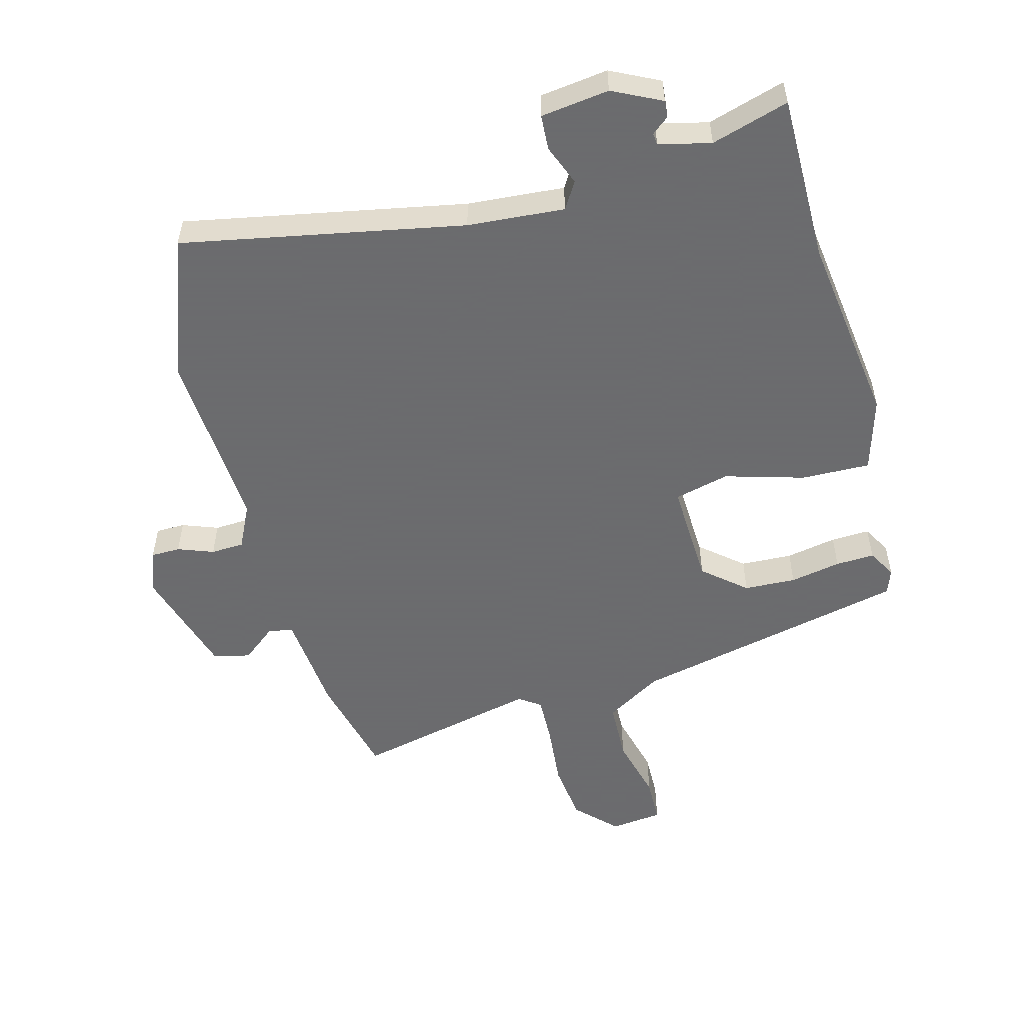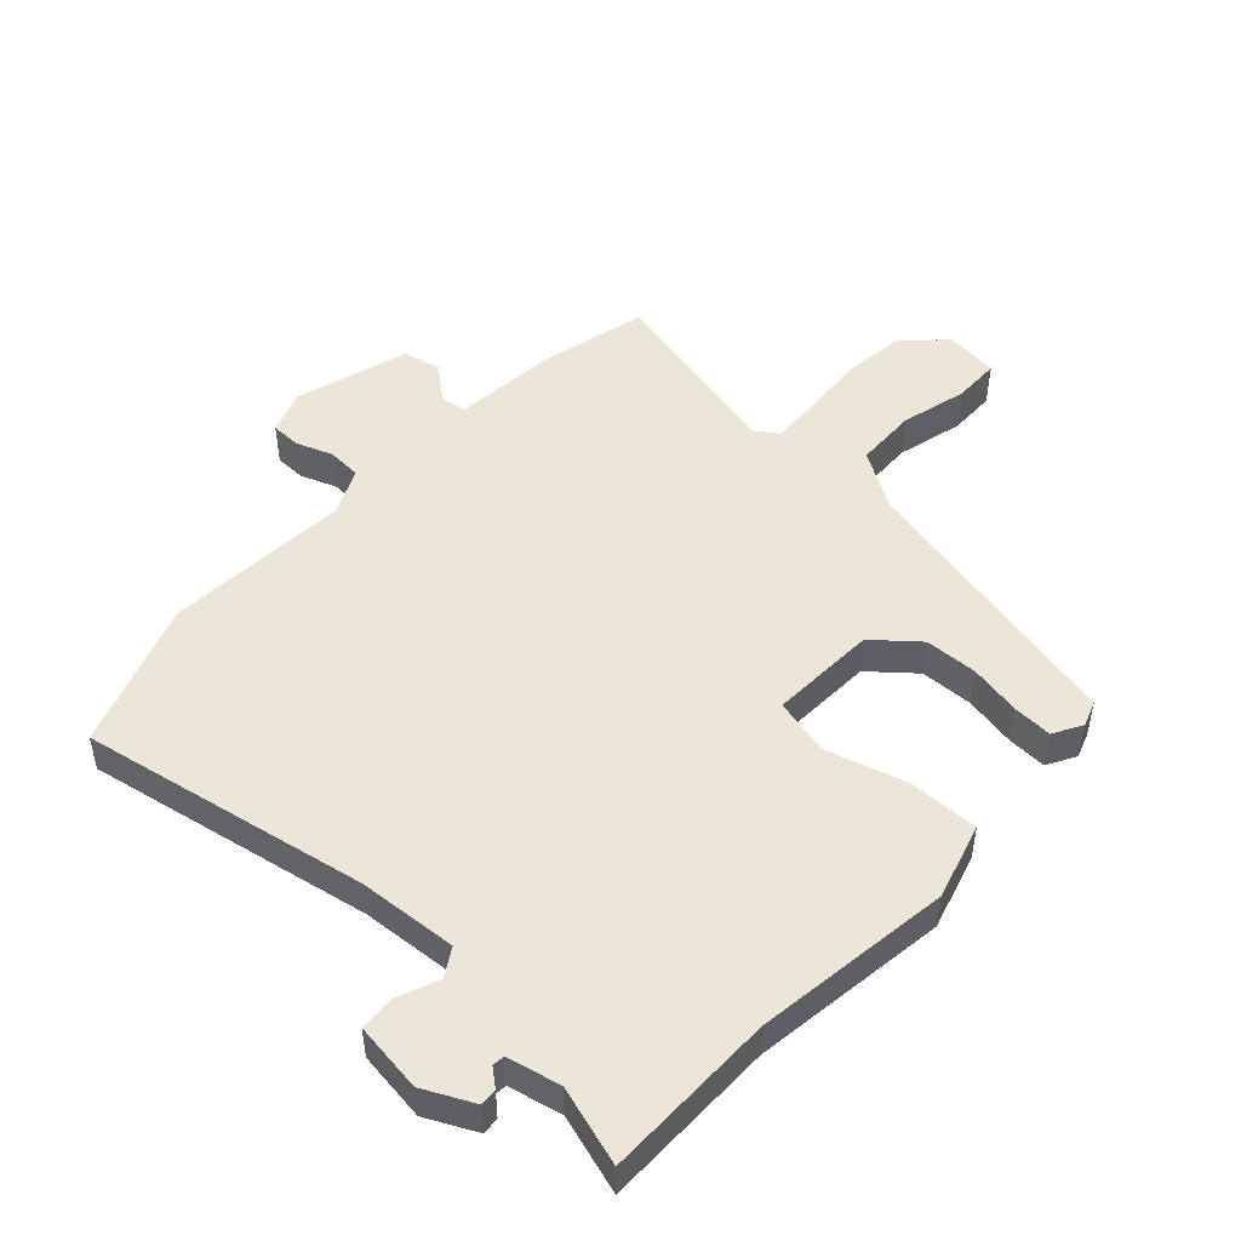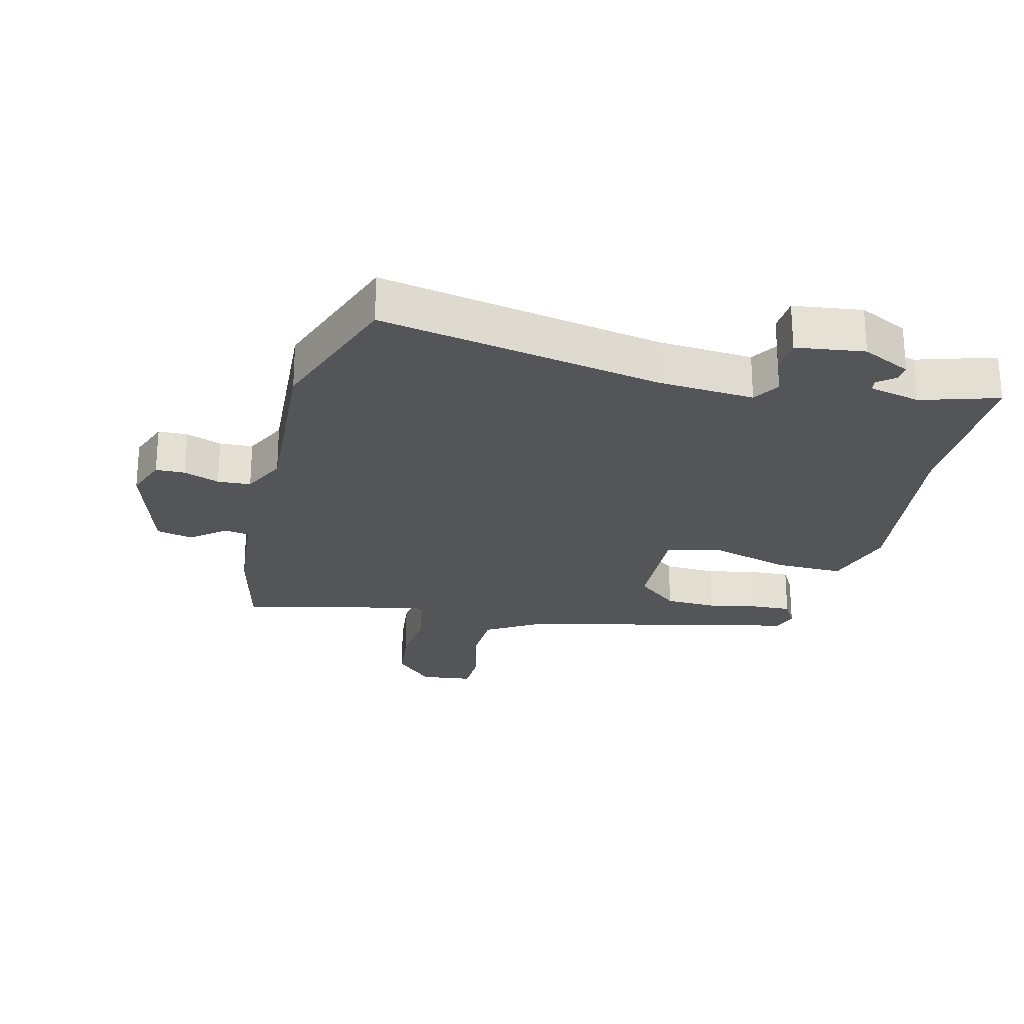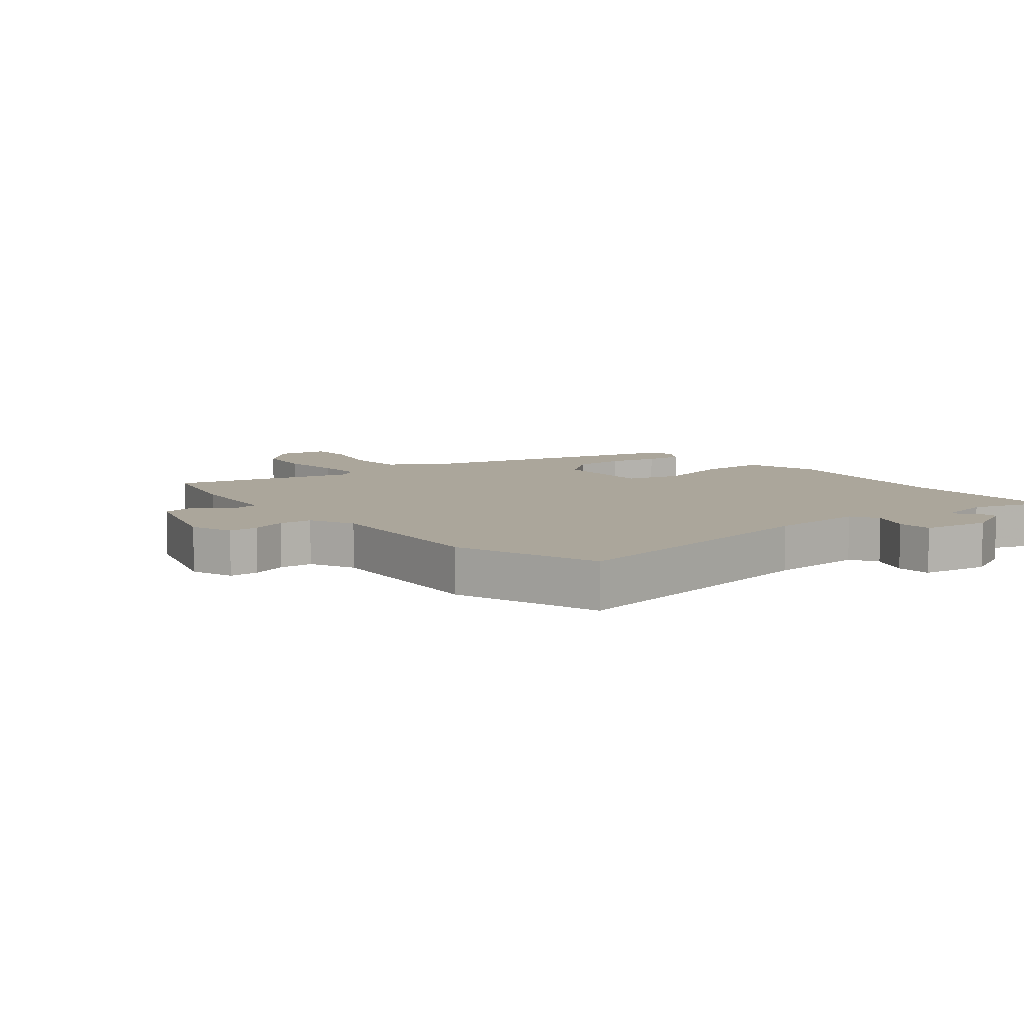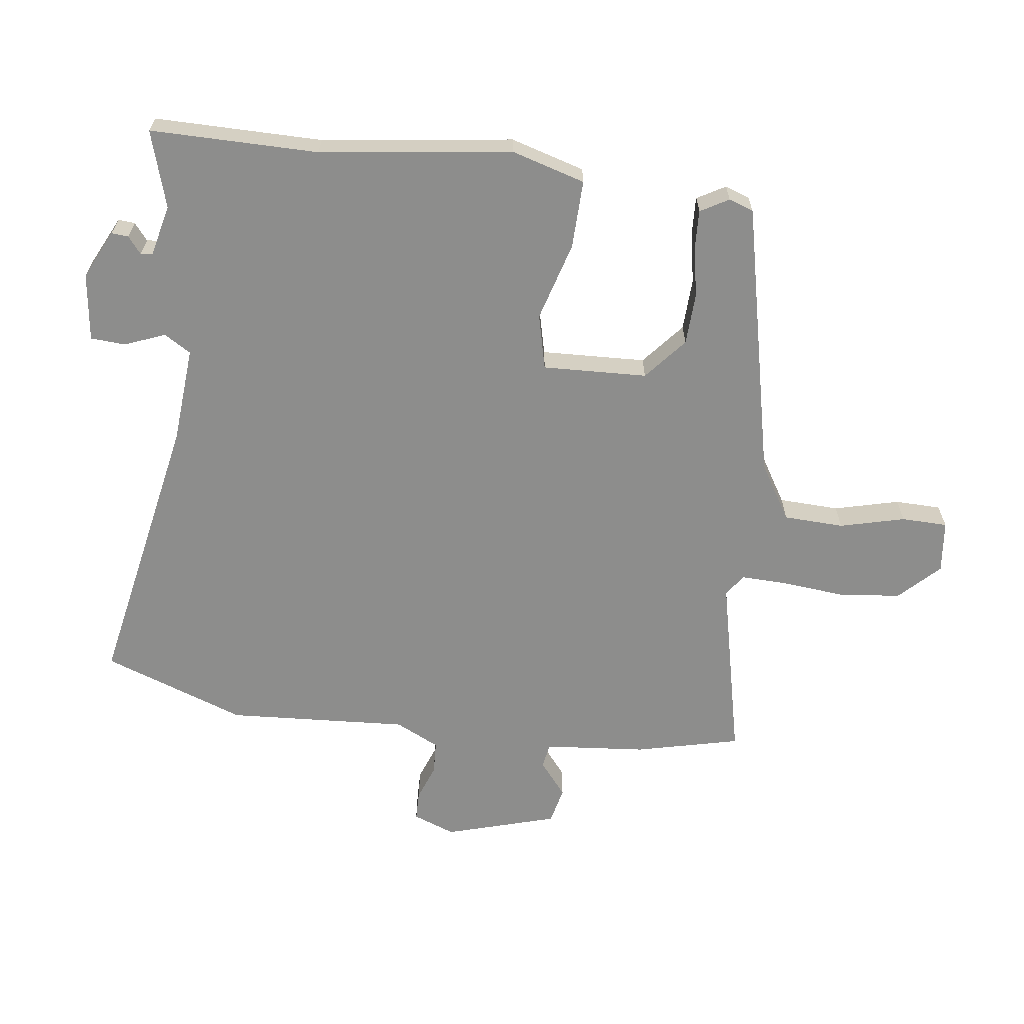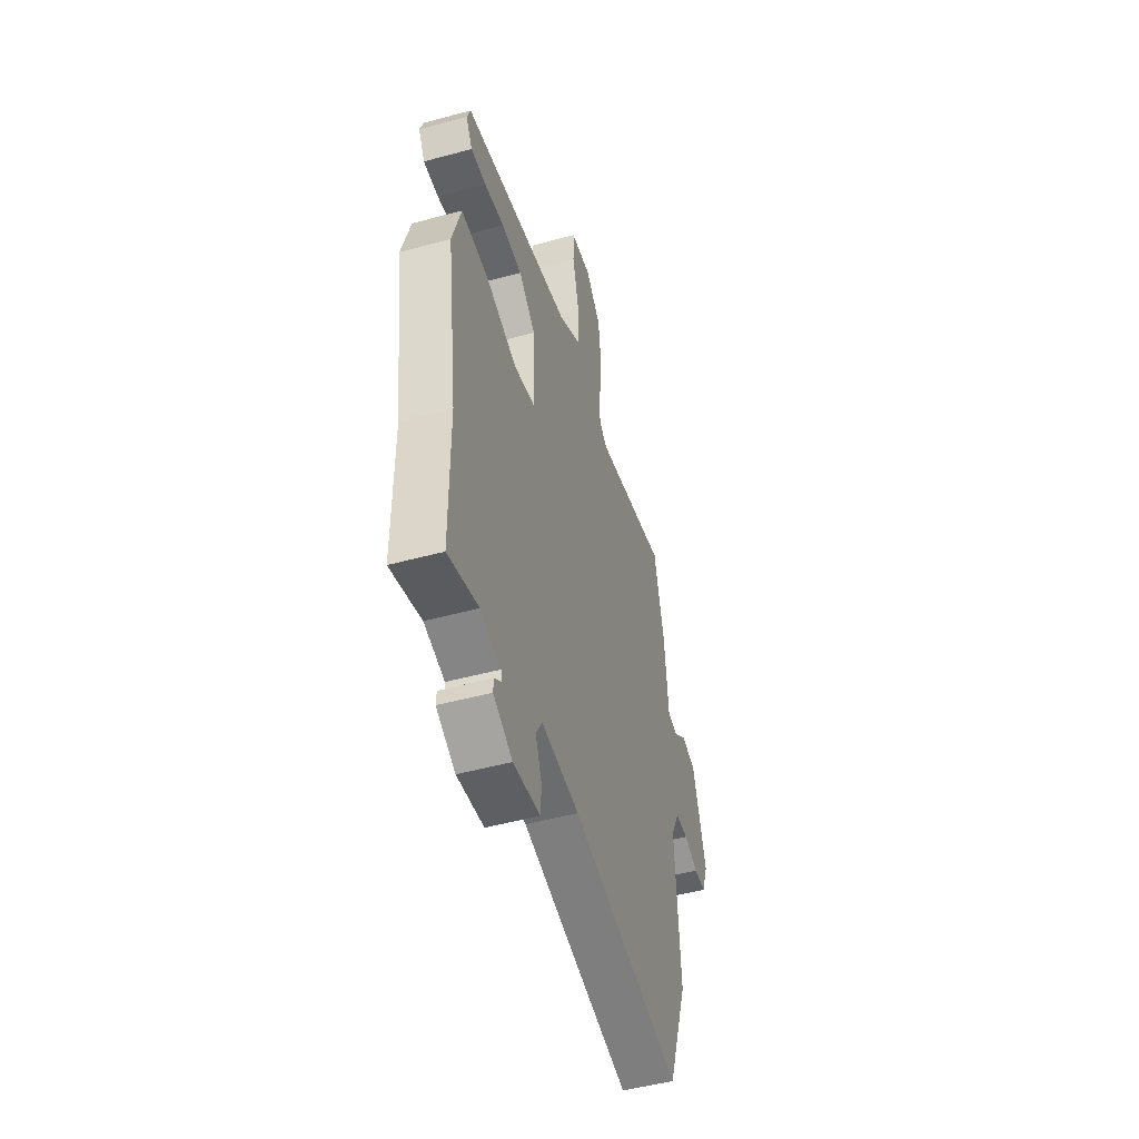
<metadata>
{"format":"obj","ext":"obj","renderer":"f3d","projection":"perspective","resolution":1024,"background":"white","views":[{"elev":-53.5,"azim":-165.4,"up":"+Y"},{"elev":49.3,"azim":-137.4,"up":"+Y"},{"elev":-24.5,"azim":165.8,"up":"+Y"},{"elev":7.9,"azim":141.7,"up":"+Y"},{"elev":-64.5,"azim":-97.8,"up":"+Y"},{"elev":-49.8,"azim":-73.3,"up":"+Z"}]}
</metadata>
<code>
v -0.5 0.07 -0.57
v -0.501 0.07 -0.3
v -0.544 0.07 0.007
v -0.51 0.07 0.126
v -0.4 0.07 0.124
v -0.273 0.07 0.088
v -0.185 0.07 0.11
v -0.193 0.07 0.278
v -0.261 0.07 0.335
v -0.344 0.07 0.338
v -0.425 0.07 0.322
v -0.487 0.07 0.319
v -0.513 0.07 0.364
v -0.499 0.07 0.404
v -0.056 0.07 0.506
v 0.033 0.07 0.561
v 0.036 0.07 0.658
v 0.009 0.07 0.762
v 0.01 0.07 0.836
v 0.094 0.07 0.846
v 0.156 0.07 0.784
v 0.168 0.07 0.688
v 0.159 0.07 0.586
v 0.157 0.07 0.509
v 0.192 0.07 0.485
v 0.487 0.07 0.554
v 0.528 0.07 0.387
v 0.544 0.07 0.223
v 0.584 0.07 0.217
v 0.638 0.07 0.261
v 0.697 0.07 0.248
v 0.751 0.07 0.07
v 0.726 0.07 0.002
v 0.679 0.07 0.001
v 0.622 0.07 0.022
v 0.569 0.07 0.019
v 0.535 0.07 -0.052
v 0.555 0.07 -0.343
v 0.474 0.07 -0.573
v 0.024 0.07 -0.489
v -0.131 0.07 -0.478
v -0.157 0.07 -0.521
v -0.131 0.07 -0.586
v -0.134 0.07 -0.642
v -0.243 0.07 -0.657
v -0.321 0.07 -0.619
v -0.319 0.07 -0.592
v -0.292 0.07 -0.57
v -0.294 0.07 -0.551
v -0.377 0.07 -0.532
v -0.5 0 -0.57
v -0.501 0 -0.3
v -0.544 0 0.007
v -0.51 0 0.126
v -0.4 0 0.124
v -0.273 0 0.088
v -0.185 0 0.11
v -0.193 0 0.278
v -0.261 0 0.335
v -0.344 0 0.338
v -0.425 0 0.322
v -0.487 0 0.319
v -0.513 0 0.364
v -0.499 0 0.404
v -0.056 0 0.506
v 0.033 0 0.561
v 0.036 0 0.658
v 0.009 0 0.762
v 0.01 0 0.836
v 0.094 0 0.846
v 0.156 0 0.784
v 0.168 0 0.688
v 0.159 0 0.586
v 0.157 0 0.509
v 0.192 0 0.485
v 0.487 0 0.554
v 0.528 0 0.387
v 0.544 0 0.223
v 0.584 0 0.217
v 0.638 0 0.261
v 0.697 0 0.248
v 0.751 0 0.07
v 0.726 0 0.002
v 0.679 0 0.001
v 0.622 0 0.022
v 0.569 0 0.019
v 0.535 0 -0.052
v 0.555 0 -0.343
v 0.474 0 -0.573
v 0.024 0 -0.489
v -0.131 0 -0.478
v -0.157 0 -0.521
v -0.131 0 -0.586
v -0.134 0 -0.642
v -0.243 0 -0.657
v -0.321 0 -0.619
v -0.319 0 -0.592
v -0.292 0 -0.57
v -0.294 0 -0.551
v -0.377 0 -0.532
f 46 47 48
f 45 46 48
f 44 45 48
f 43 44 48
f 42 43 48
f 41 42 48 49
f 37 38 39 40
f 36 37 40 41
f 33 34 35
f 32 33 35
f 31 32 35
f 30 31 35
f 29 30 35
f 28 29 35 36
f 25 26 27 28
f 41 49 50
f 36 41 50
f 28 36 50
f 25 28 50
f 24 25 50
f 21 22 23
f 20 21 23
f 19 20 23
f 18 19 23
f 17 18 23
f 13 14 15
f 12 13 15
f 11 12 15
f 10 11 15
f 9 10 15
f 8 9 15 16
f 7 8 16
f 4 5 6
f 3 4 6
f 2 3 6
f 2 6 7
f 1 2 7
f 50 1 7 16
f 16 17 23 24
f 16 24 50
f 98 97 96
f 98 96 95
f 98 95 94
f 98 94 93
f 98 93 92
f 99 98 92 91
f 90 89 88 87
f 91 90 87 86
f 85 84 83
f 85 83 82
f 85 82 81
f 85 81 80
f 85 80 79
f 86 85 79 78
f 78 77 76 75
f 100 99 91
f 100 91 86
f 100 86 78
f 100 78 75
f 100 75 74
f 73 72 71
f 73 71 70
f 73 70 69
f 73 69 68
f 73 68 67
f 65 64 63
f 65 63 62
f 65 62 61
f 65 61 60
f 65 60 59
f 66 65 59 58
f 66 58 57
f 56 55 54
f 56 54 53
f 56 53 52
f 57 56 52
f 57 52 51
f 66 57 51 100
f 74 73 67 66
f 100 74 66
f 1 51 52 2
f 2 52 53 3
f 3 53 54 4
f 4 54 55 5
f 5 55 56 6
f 6 56 57 7
f 7 57 58 8
f 8 58 59 9
f 9 59 60 10
f 10 60 61 11
f 11 61 62 12
f 12 62 63 13
f 13 63 64 14
f 14 64 65 15
f 15 65 66 16
f 16 66 67 17
f 17 67 68 18
f 18 68 69 19
f 19 69 70 20
f 20 70 71 21
f 21 71 72 22
f 22 72 73 23
f 23 73 74 24
f 24 74 75 25
f 25 75 76 26
f 26 76 77 27
f 27 77 78 28
f 28 78 79 29
f 29 79 80 30
f 30 80 81 31
f 31 81 82 32
f 32 82 83 33
f 33 83 84 34
f 34 84 85 35
f 35 85 86 36
f 36 86 87 37
f 37 87 88 38
f 38 88 89 39
f 39 89 90 40
f 40 90 91 41
f 41 91 92 42
f 42 92 93 43
f 43 93 94 44
f 44 94 95 45
f 45 95 96 46
f 46 96 97 47
f 47 97 98 48
f 48 98 99 49
f 49 99 100 50
f 50 100 51 1

</code>
